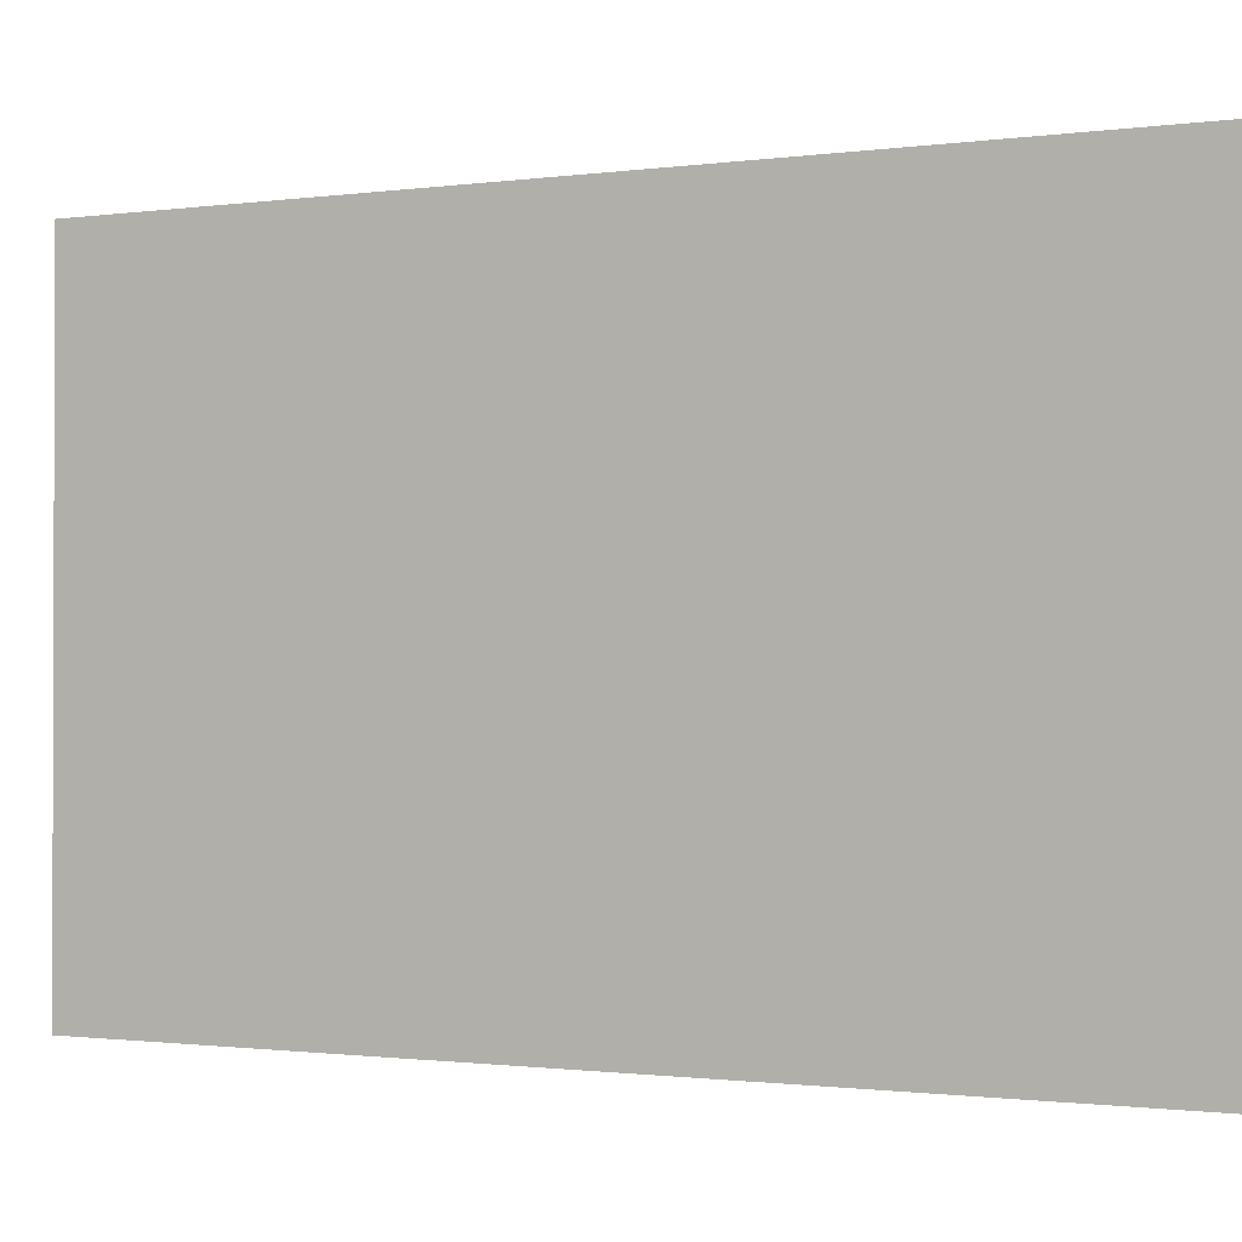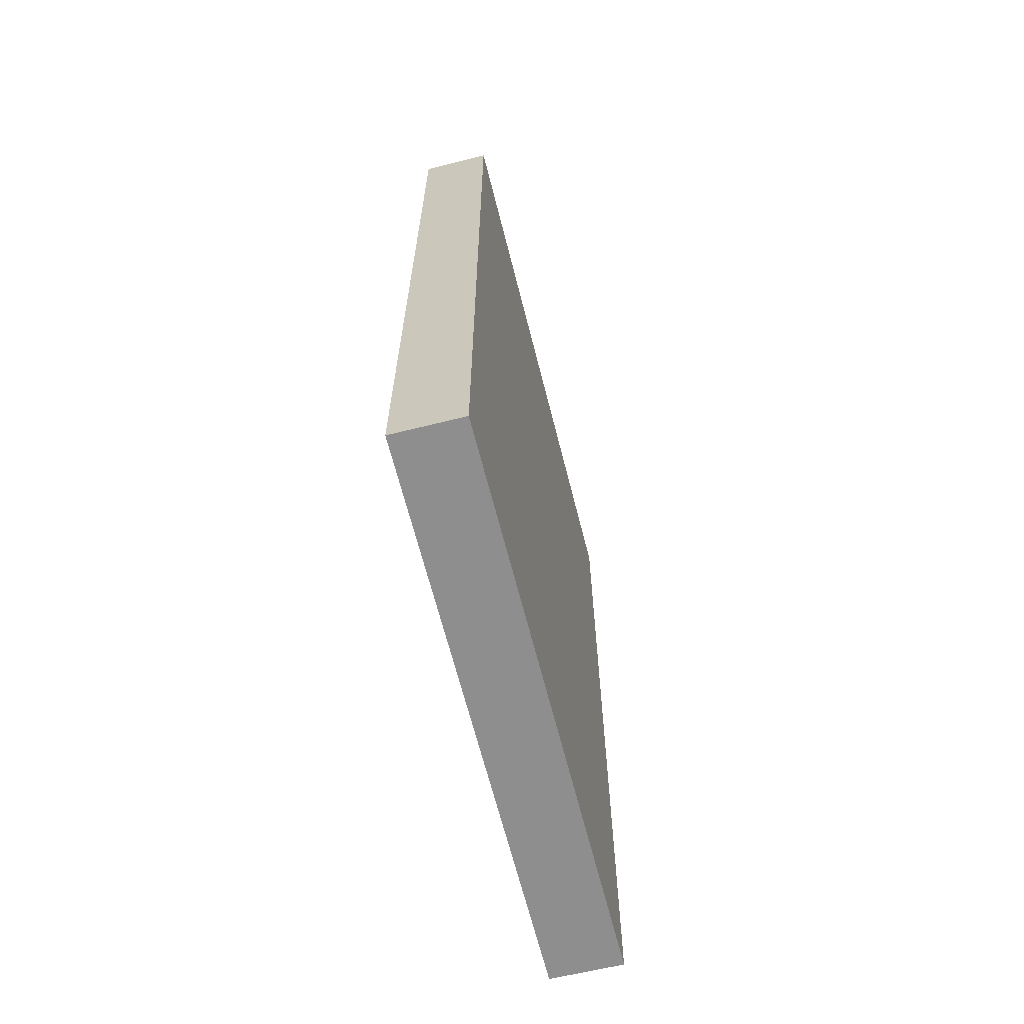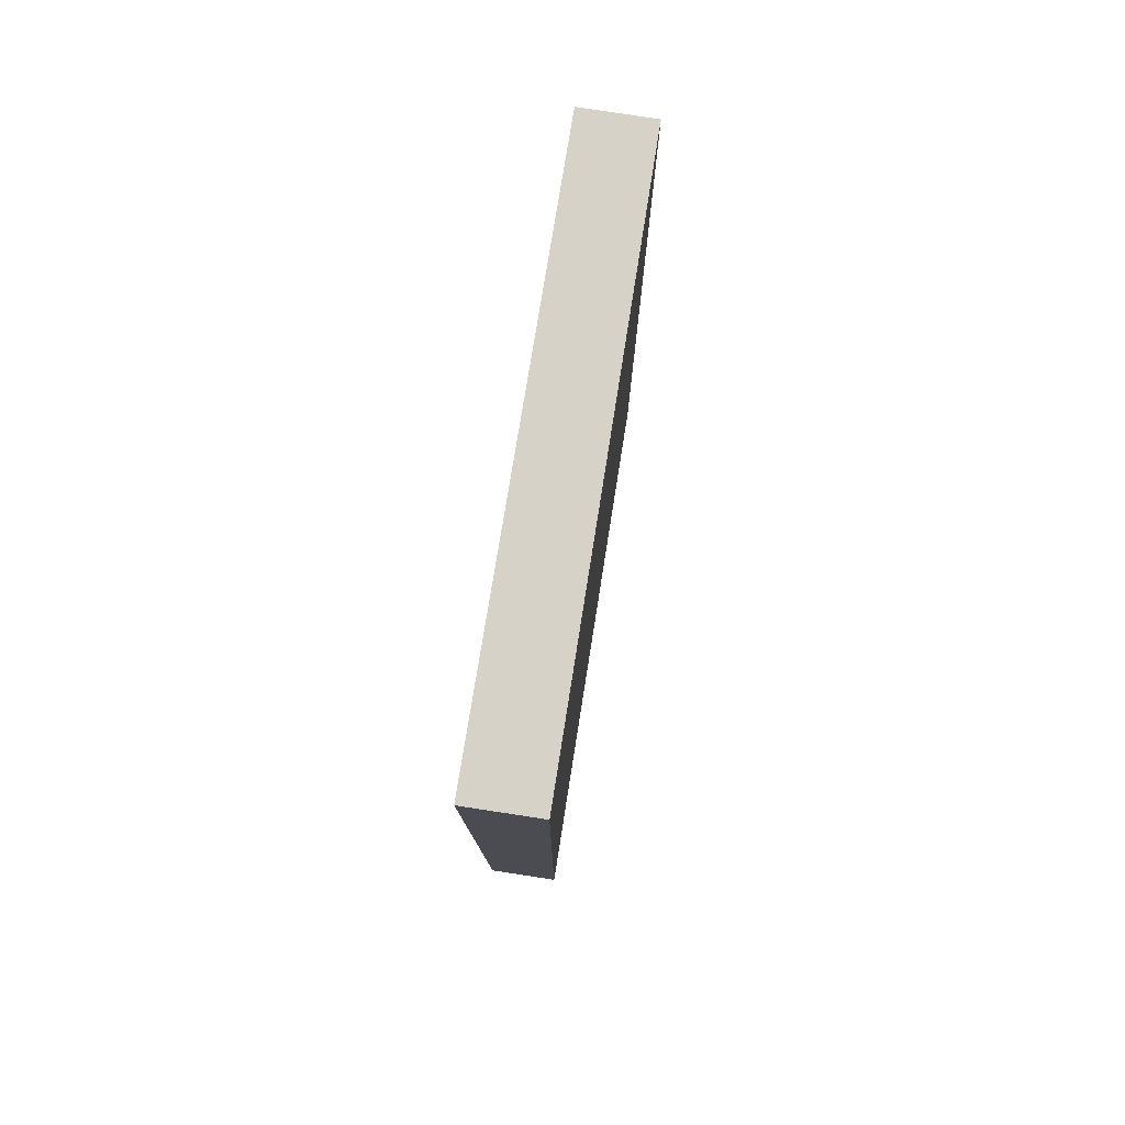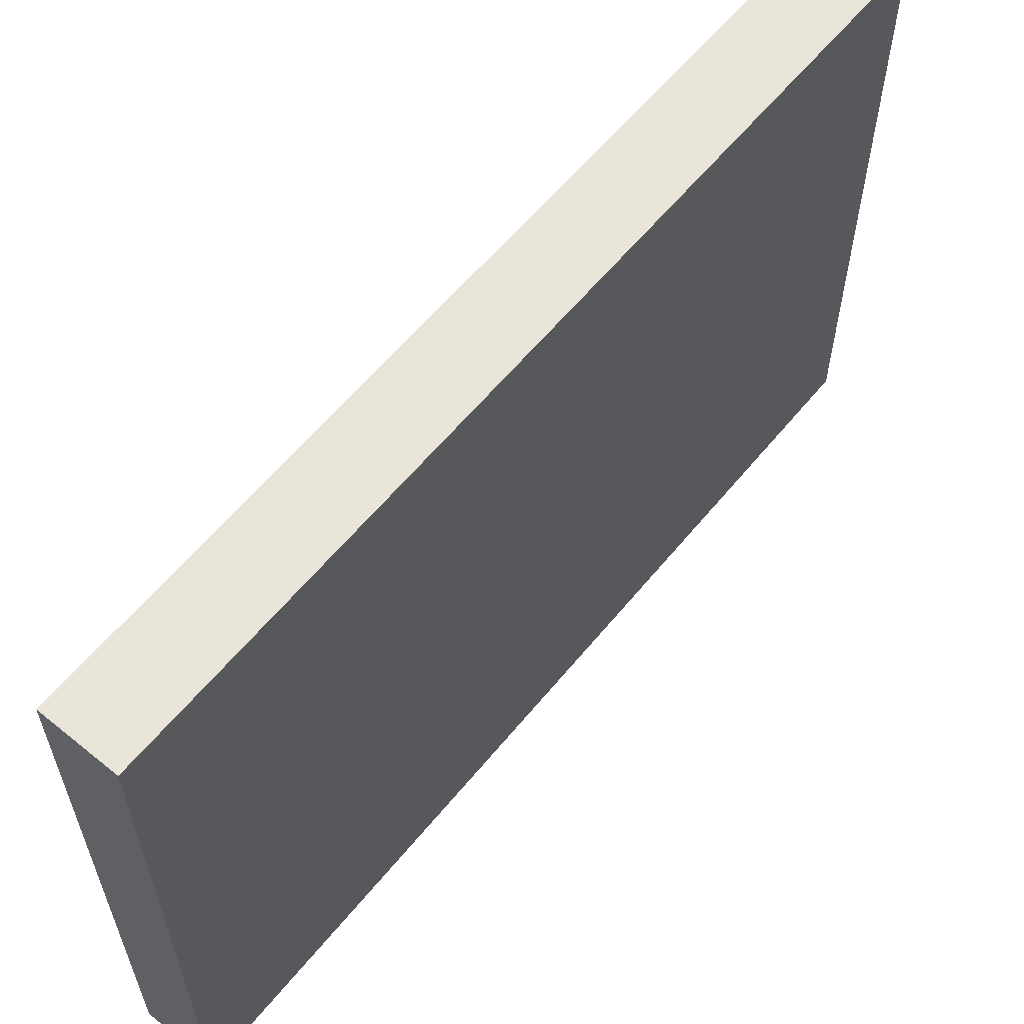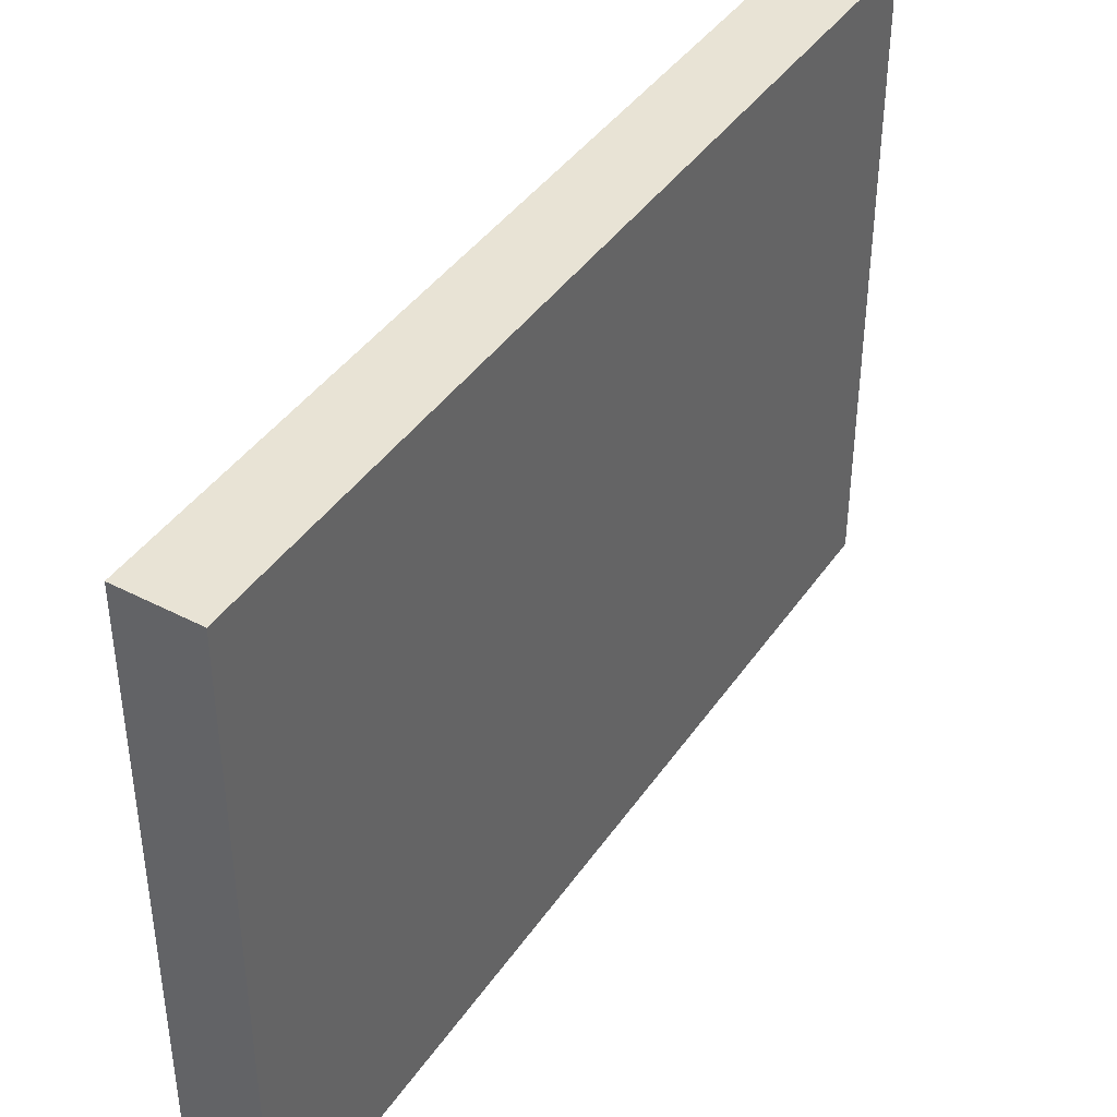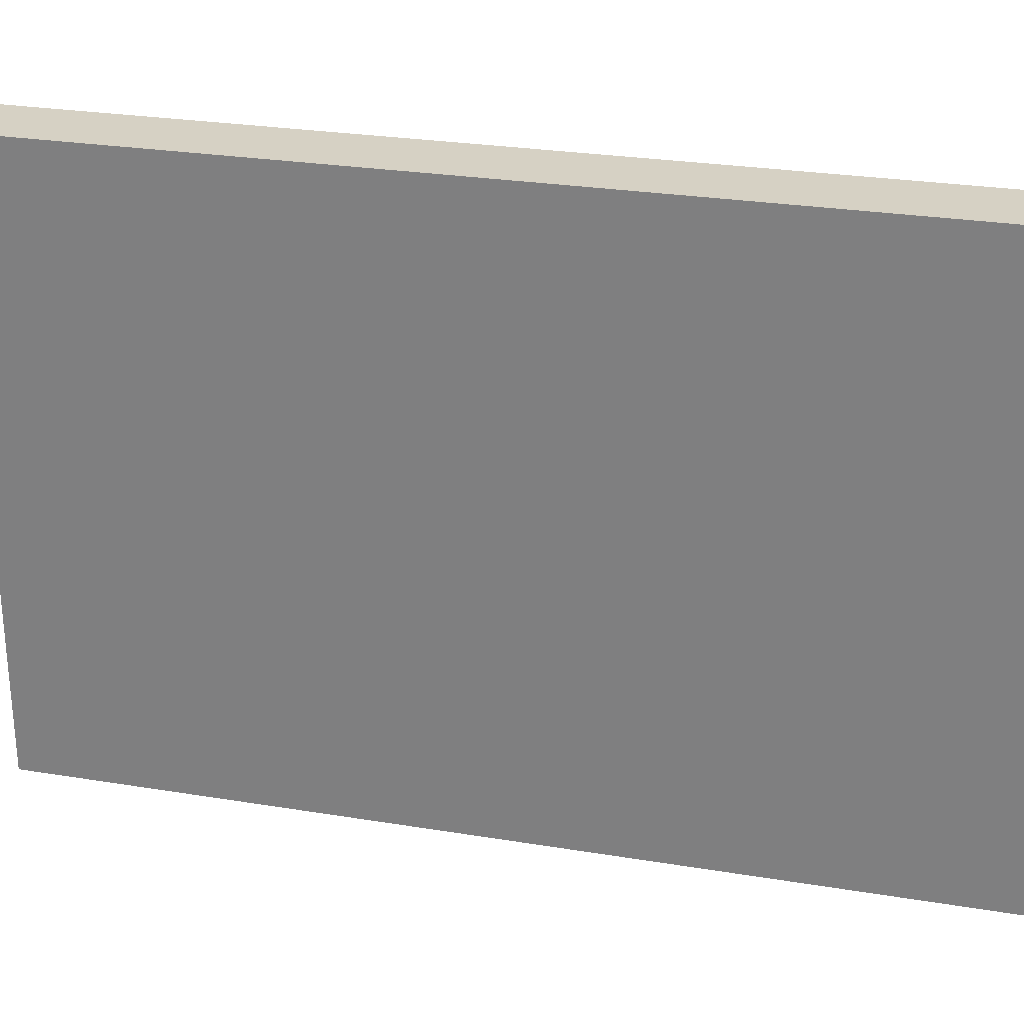
<metadata>
{"format":"obj","ext":"obj","renderer":"f3d","projection":"perspective","resolution":1024,"background":"white","views":[{"elev":-1.1,"azim":117.3,"up":"+Y"},{"elev":-65.0,"azim":-165.9,"up":"+Z"},{"elev":78.1,"azim":-170.9,"up":"+Z"},{"elev":59.7,"azim":-141.0,"up":"+Y"},{"elev":41.0,"azim":-148.8,"up":"+Y"},{"elev":27.1,"azim":104.3,"up":"+Y"}]}
</metadata>
<code>
o 7725
v 2235 1891 15.24
v 2235 1891 15.24
v 2235 1891 15.24
v 2235 1891 15.12
v 2235 1891 15.12
v 2235 1891 15.12
v 2235 1891 15.24
v 2235 1891 15.24
v 2235 1891 15.24
v 2235 1891 15.12
v 2235 1891 15.24
v 2235 1891 15.12
v 2235 1891 15.12
v 2235 1891 15.12
v 2235 1891 15.12
v 2235 1891 15.12
v 2235 1891 15.24
v 2235 1891 15.12
v 2235 1891 15.24
v 2235 1891 15.12
v 2235 1891 15.12
v 2235 1891 15.24
v 2235 1891 15.12
v 2235 1891 15.12
v 2235 1891 15.24
v 2235 1891 15.24
v 2235 1891 15.12
v 2235 1891 15.24
v 2235 1891 15.24
f 1 2 3
f 1 4 5
f 6 2 7
f 8 9 7
f 10 7 11
f 12 13 14
f 14 15 16
f 17 15 18
f 19 20 21
f 22 23 20
f 24 25 26
f 27 28 29

</code>
